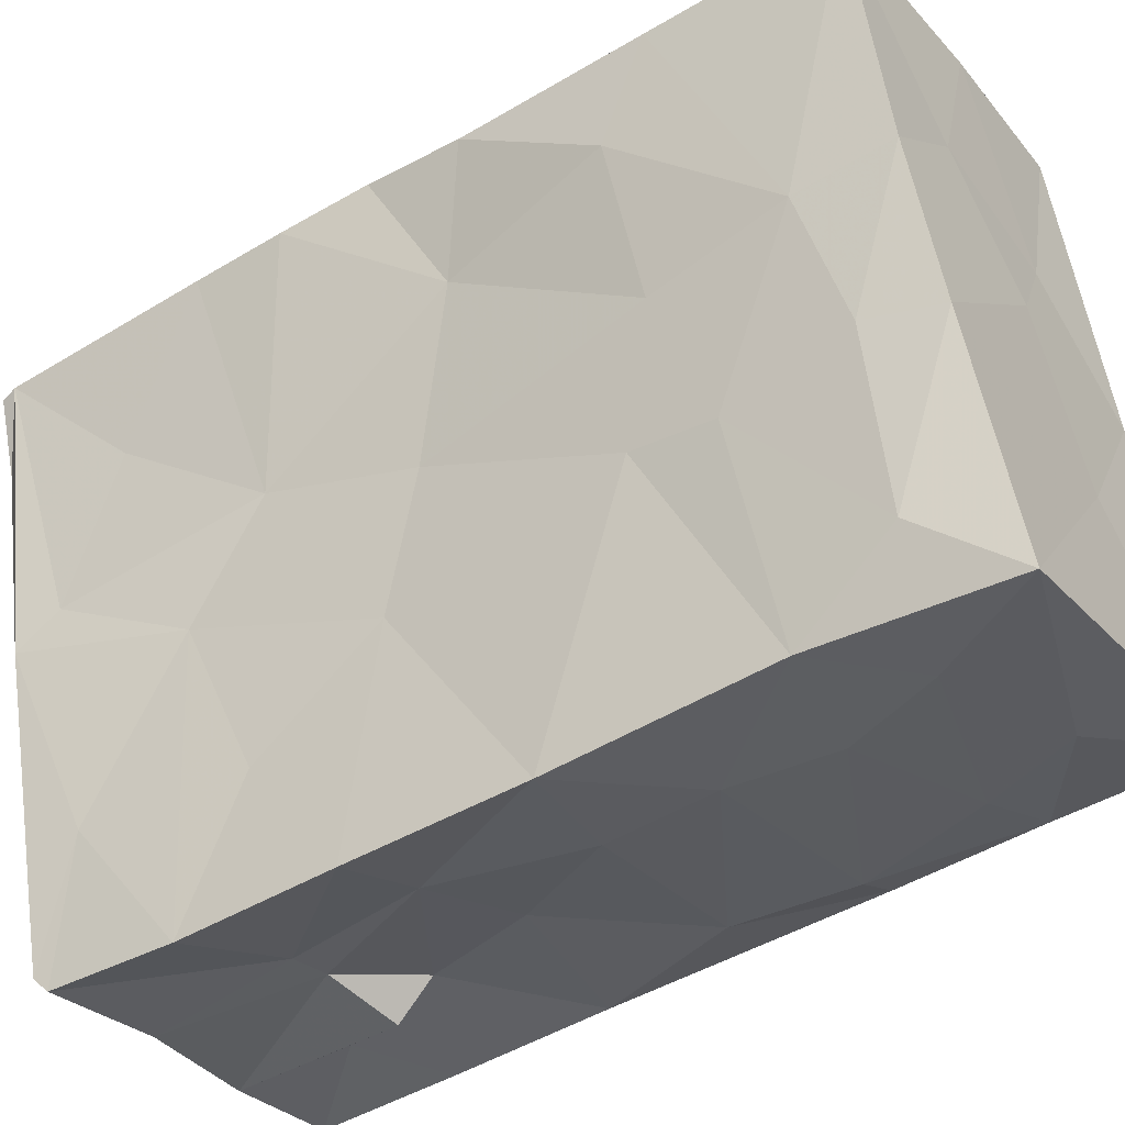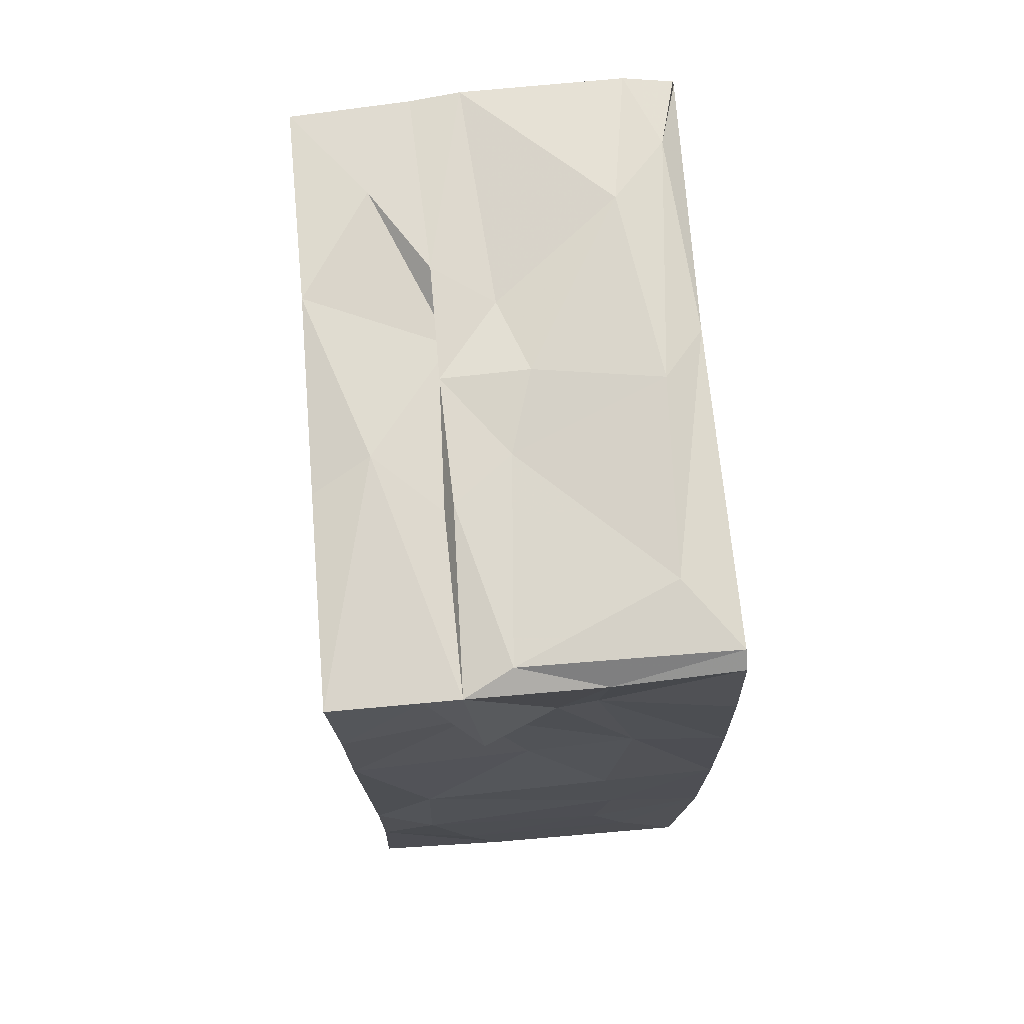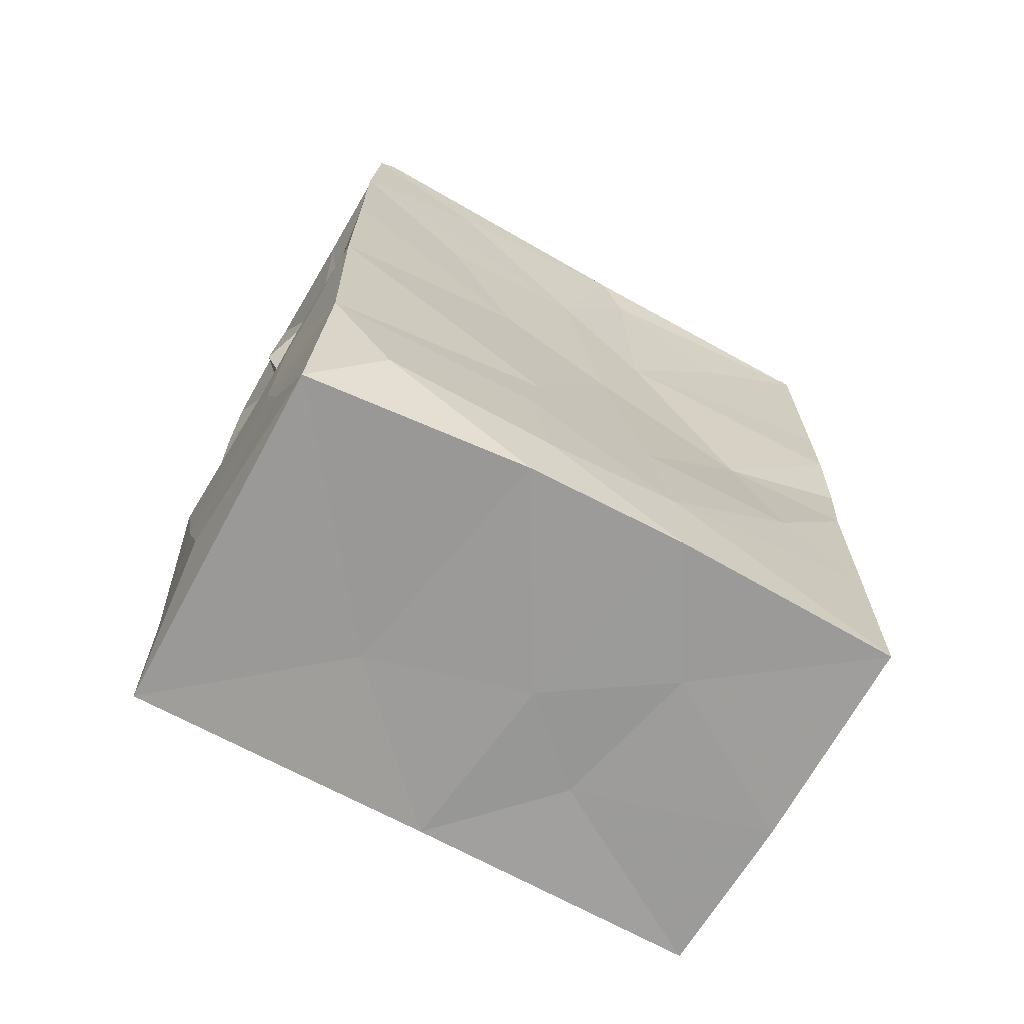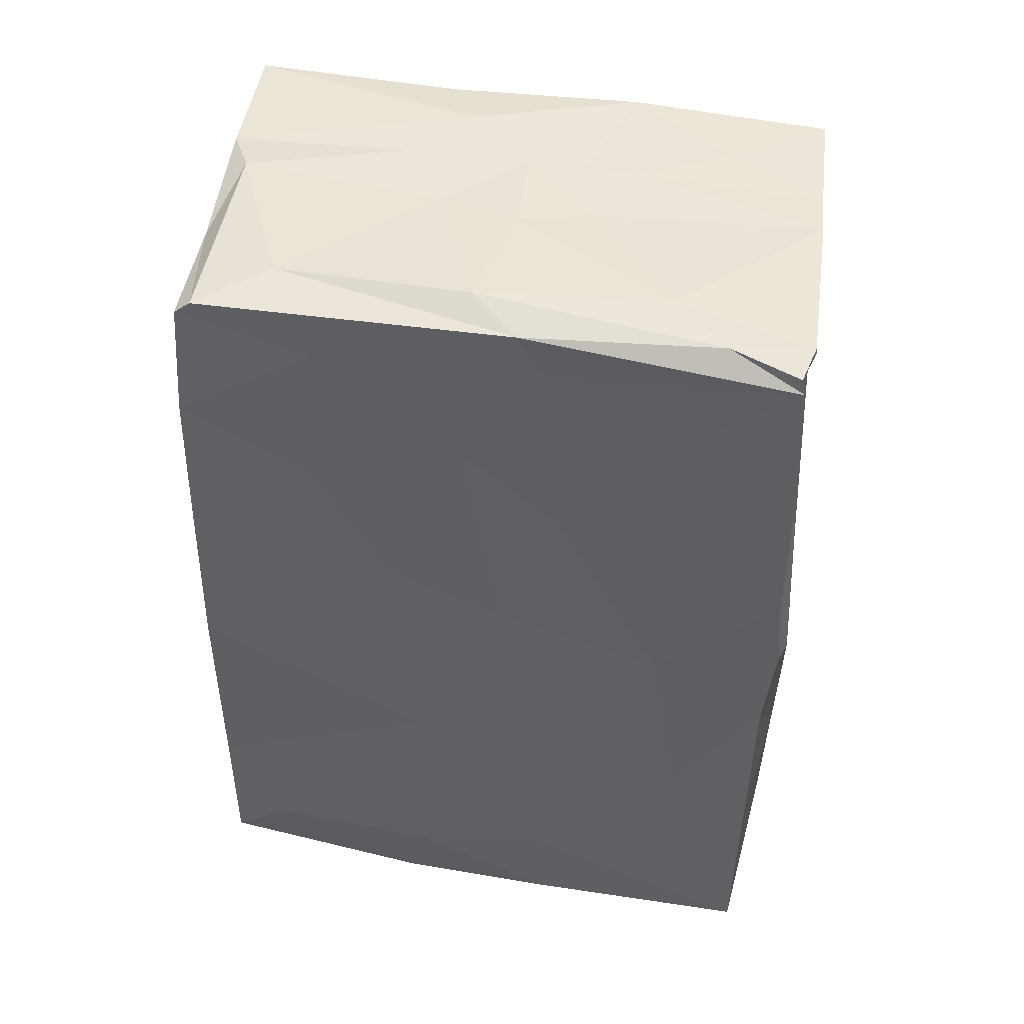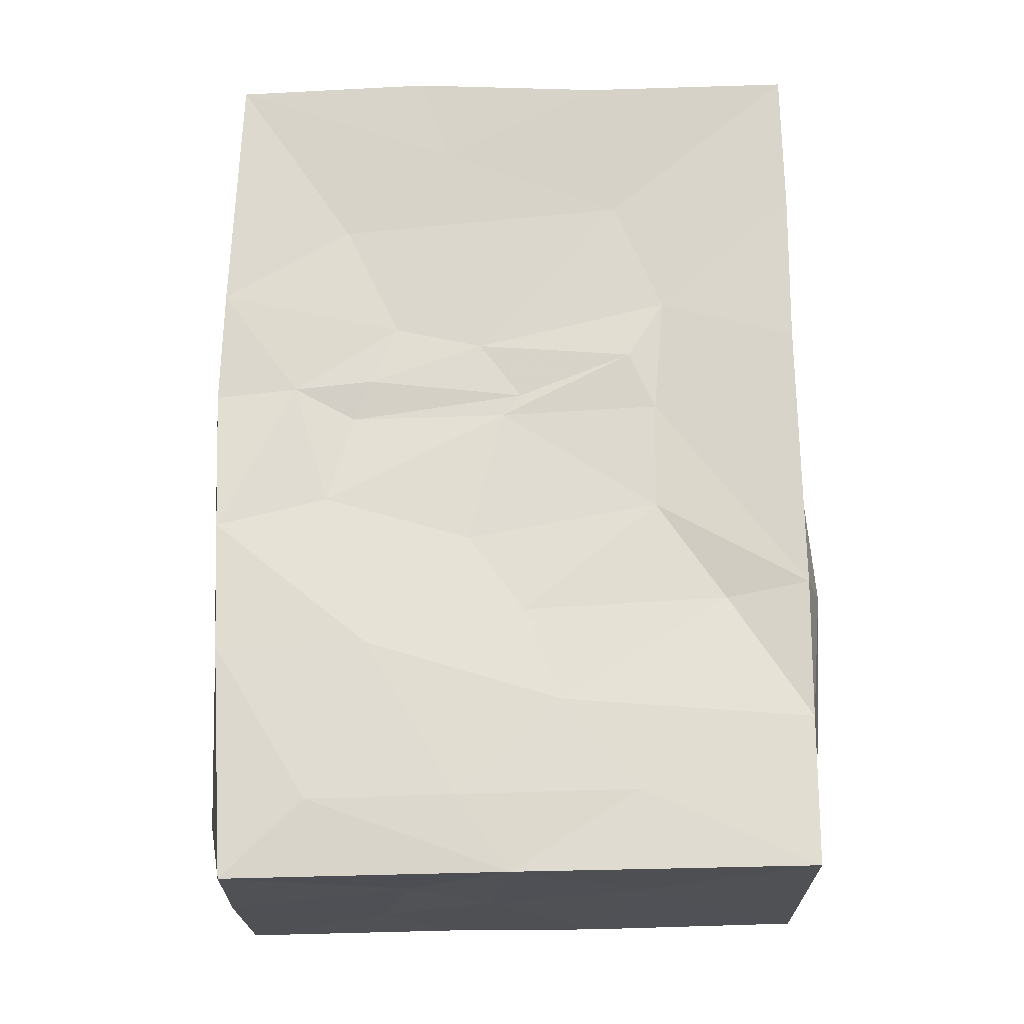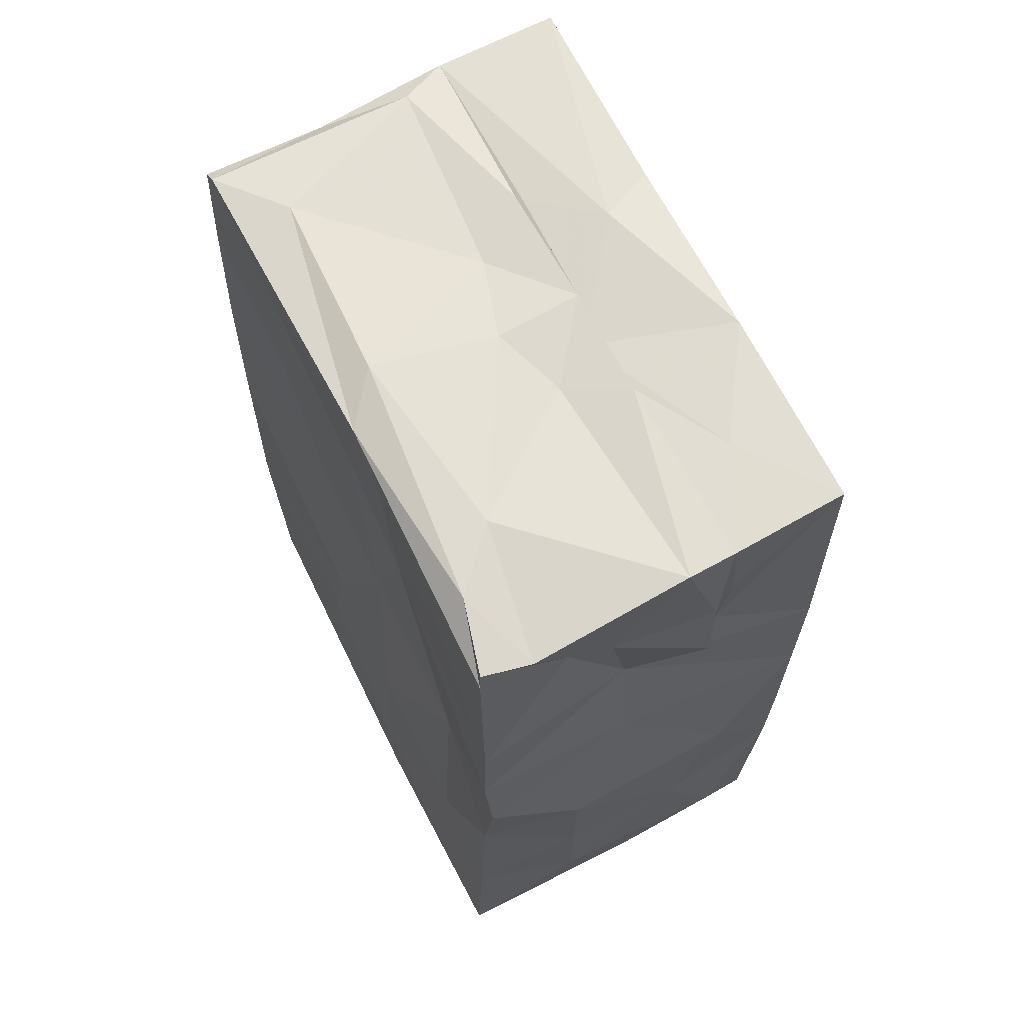
<metadata>
{"format":"obj","ext":"obj","renderer":"f3d","projection":"perspective","resolution":1024,"background":"white","views":[{"elev":-48.9,"azim":-56.8,"up":"+Z"},{"elev":73.6,"azim":157.4,"up":"+Y"},{"elev":-68.5,"azim":-136.5,"up":"+Y"},{"elev":46.9,"azim":-97.9,"up":"+Y"},{"elev":-20.3,"azim":73.2,"up":"+Y"},{"elev":65.7,"azim":-44.6,"up":"+Y"}]}
</metadata>
<code>
v -0.03347 0.06931 0.02949
v 2.033e-05 0.009459 0.04183
v -0.02111 -0.0282 -0.01625
v -0.0003002 0.03393 -0.03881
v -0.0338 0.03188 0.02991
v -0.01438 0.04492 -0.02811
v 0.02034 0.07215 -0.03301
v -0.0138 0.02804 0.03523
v 0.0137 0.02366 0.0261
v 0.01974 0.07299 0.01906
v 0.01359 0.01193 0.02956
v 0.01936 0.03416 0.01012
v -0.008531 -0.03673 -0.04382
v -0.006124 -0.008373 0.03962
v -0.03299 0.07132 0.02905
v 0.01392 0.07185 -0.01164
v 0.02896 -0.001747 -0.02055
v 0.01499 -0.02864 0.03151
v 0.01683 -0.008211 0.02457
v -0.0307 -0.00722 0.01814
v 0.03478 0.03433 -0.0289
v -0.0005181 -0.03759 0.002672
v 0.0274 -0.02744 -0.008691
v 0.01275 0.07371 -0.01172
v 0.03543 0.07235 -0.02833
v -0.01093 0.07102 -0.04209
v -0.0003557 0.05865 0.03861
v -0.03363 0.04337 0.03004
v -0.02176 0.009098 0.03562
v -0.001913 0.07166 0.03887
v 0.02735 -0.0001973 -0.0342
v -0.02262 0.07255 -0.002714
v -0.02132 -0.007483 0.03497
v -0.01126 -0.01382 -0.04371
v 0.02667 0.02504 -0.01214
v 0.01097 -0.03848 0.04114
v -0.01606 0.07429 -0.007016
v -0.02759 0.05605 0.01495
v -0.02812 0.0728 0.02138
v 0.008919 0.052 -0.03444
v 0.01086 -0.008591 0.04283
v 0.00538 0.07091 0.007584
v 0.004052 0.07247 -0.008311
v 0.02812 -0.0375 -0.01077
v 0.02664 0.01499 -0.03297
v -0.003638 0.05714 0.0391
v 0.005412 -0.03734 0.01523
v -0.001963 0.07311 0.0003366
v -0.02028 0.05668 0.03059
v 0.0042 0.07349 0.01671
v -0.02755 0.07091 0.03203
v -0.02101 0.02093 -0.004236
v -0.0002115 -0.02271 -0.04168
v -0.007794 0.07373 -0.02984
v -0.008847 -0.03849 0.03582
v 0.01087 0.04077 0.0437
v 0.01045 0.007977 0.04342
v 0.02418 -0.01572 0.0006333
v 0.02263 -0.01636 -0.03551
v 0.02602 0.0542 -0.006978
v -0.01942 0.05081 -0.009036
v 0.0033 0.01519 -0.03993
v -0.0111 0.03556 -0.04359
v -0.01982 0.07347 0.01664
v -0.01082 0.05533 -0.04321
v 0.01466 0.05086 0.02778
v 0.01266 0.02755 0.03399
v -0.001489 0.07231 0.01003
v 0.0344 -0.03718 -0.02961
v 0.02078 0.02696 0.004837
v 0.02178 -0.003491 0.004738
v 0.01371 0.0731 -0.032
v 0.01945 0.07303 -0.002384
v -0.02616 -0.02521 6.399e-05
v 0.00977 0.02626 0.04397
v 0.01606 0.03654 0.02092
v 0.01883 0.05015 -0.0351
v -0.01154 0.0727 -0.04013
v -0.02432 -0.008042 -0.001174
v 0.03396 -0.0002214 -0.02996
v 0.02428 0.06054 -0.02925
v -0.01954 -0.03704 -0.01814
v 0.004042 0.05272 -0.03562
v 0.007415 0.07246 0.0291
v 0.00423 -0.011 -0.04059
v 0.0153 0.02881 0.02425
v -0.01108 0.01342 -0.04395
v -0.02293 0.0666 0.0004519
v 0.004095 0.07021 -0.03777
v -0.03386 -0.01443 0.02864
v -0.01936 -0.002371 -0.01601
v 0.02002 0.02411 0.00716
v 0.03491 0.05429 -0.02896
v 0.02637 0.01112 -0.01199
v 0.01825 -0.02796 -0.03652
v -0.03424 -0.03778 0.02801
v -0.0149 0.05431 0.03298
v 0.01243 0.07166 0.04257
v 0.002143 0.001429 -0.041
v 0.01262 0.03013 -0.03442
v 0.0199 0.06243 0.01514
v -0.004569 0.04804 0.03988
v 0.01895 0.006586 0.01152
v 0.0206 -0.02812 0.01342
v -0.02685 0.01413 0.01544
v -0.007978 0.0722 0.03738
v -0.01539 0.06602 -0.02629
v 0.02737 0.07182 -0.003755
v 0.02635 0.03233 -0.008625
v -0.01677 0.02748 -0.01886
v -0.03326 0.02067 0.03077
v -0.02599 -0.03706 0.0006485
v 0.03391 -0.01812 -0.02985
v -0.0007211 0.04697 0.03727
v -0.02079 -0.02387 0.03445
v -0.0141 -0.03737 0.0138
v -0.03348 0.008662 0.02921
v 0.01123 -0.0369 -0.0146
v 0.02759 0.03984 -0.01317
v -0.01433 -0.02691 -0.03643
v -0.0123 0.04229 0.03323
v -0.0196 -0.0126 -0.01807
v 0.01868 0.04576 -0.03047
v 0.002901 -0.03042 0.04086
v 0.02227 -0.03778 0.00675
v 0.008478 0.07355 0.003216
v -0.02245 0.03982 0.002586
f 34 87 99
f 13 120 34
f 13 34 53
f 53 34 85
f 34 99 85
f 87 63 4
f 99 87 62
f 65 83 63
f 13 53 95
f 85 59 53
f 87 4 62
f 83 65 26
f 89 26 78
f 53 59 95
f 78 26 107
f 83 4 63
f 83 26 89
f 78 72 89
f 31 85 99
f 118 82 13
f 69 13 95
f 59 85 31
f 45 99 62
f 100 62 4
f 65 63 6
f 72 78 54
f 69 118 13
f 13 82 120
f 34 91 87
f 31 99 45
f 40 83 89
f 82 3 120
f 34 122 91
f 45 62 100
f 87 110 63
f 40 4 83
f 40 7 77
f 40 89 7
f 7 89 72
f 113 95 59
f 34 120 122
f 100 4 123
f 40 123 4
f 40 77 123
f 26 65 107
f 113 59 31
f 95 113 69
f 31 45 80
f 77 7 81
f 80 113 31
f 45 100 21
f 21 100 123
f 77 81 123
f 81 7 25
f 80 45 21
f 21 123 93
f 123 81 93
f 44 118 69
f 63 110 6
f 65 61 107
f 93 81 25
f 21 35 80
f 72 24 7
f 87 91 110
f 65 6 61
f 21 93 119
f 113 80 17
f 110 91 52
f 113 23 69
f 94 17 80
f 35 21 119
f 93 25 119
f 7 24 16
f 120 3 122
f 35 94 80
f 119 25 60
f 78 107 32
f 43 72 54
f 54 37 43
f 69 23 44
f 7 16 73
f 25 7 73
f 6 110 61
f 61 32 107
f 24 72 43
f 113 58 23
f 113 17 58
f 25 108 60
f 32 54 78
f 118 22 82
f 112 3 82
f 48 43 37
f 3 74 122
f 37 54 32
f 122 79 91
f 3 112 74
f 42 16 126
f 122 74 79
f 110 52 61
f 24 126 16
f 44 125 118
f 44 23 125
f 17 94 71
f 73 16 42
f 43 48 126
f 22 118 125
f 35 92 94
f 108 101 60
f 104 23 58
f 126 24 43
f 82 22 112
f 17 71 58
f 91 79 52
f 61 88 32
f 52 127 61
f 125 23 104
f 61 127 88
f 109 12 70
f 109 119 12
f 22 116 112
f 94 92 103
f 48 37 64
f 94 103 71
f 48 64 68
f 126 48 68
f 79 105 52
f 127 38 88
f 64 37 39
f 47 22 125
f 37 32 39
f 60 66 76
f 108 73 10
f 119 60 12
f 52 105 127
f 88 1 32
f 42 126 50
f 10 73 42
f 50 126 68
f 47 116 22
f 112 96 74
f 79 74 20
f 105 79 20
f 12 60 76
f 127 28 38
f 5 127 105
f 60 101 66
f 32 1 39
f 70 12 86
f 127 5 28
f 74 90 20
f 9 92 70
f 9 70 86
f 76 86 12
f 50 68 106
f 74 96 90
f 58 19 104
f 58 71 19
f 101 108 10
f 125 104 18
f 71 103 19
f 105 20 117
f 103 92 11
f 11 92 9
f 84 42 50
f 42 84 10
f 125 36 47
f 116 96 112
f 11 19 103
f 68 64 106
f 125 18 36
f 111 5 105
f 15 39 1
f 64 39 51
f 47 55 116
f 51 39 15
f 106 64 51
f 20 90 117
f 1 38 28
f 88 38 1
f 84 50 30
f 50 106 30
f 105 117 111
f 10 98 101
f 104 19 18
f 33 90 115
f 86 76 67
f 28 49 1
f 1 49 15
f 49 51 15
f 55 115 96
f 96 115 90
f 33 117 90
f 5 121 28
f 76 66 56
f 121 49 28
f 49 97 51
f 10 84 98
f 116 55 96
f 36 55 47
f 111 117 29
f 8 121 5
f 57 19 11
f 111 8 5
f 121 97 49
f 29 117 33
f 97 106 51
f 101 98 66
f 76 56 67
f 19 41 18
f 29 8 111
f 114 102 121
f 97 121 102
f 55 124 115
f 14 33 115
f 97 102 46
f 46 106 97
f 124 14 115
f 29 2 8
f 8 2 75
f 98 84 30
f 55 36 124
f 14 29 33
f 114 46 102
f 114 27 46
f 14 2 29
f 67 57 11
f 8 75 121
f 41 36 18
f 2 57 75
f 46 30 106
f 30 46 27
f 19 57 41
f 75 56 121
f 124 41 14
f 41 2 14
f 121 56 114
f 36 41 124
f 57 2 41
f 67 75 57
f 67 56 75
f 66 98 56
f 114 56 98
f 114 98 27
f 27 98 30
f 70 92 109
f 109 92 35
f 35 119 109
f 67 11 9
f 86 67 9
f 25 73 108

</code>
